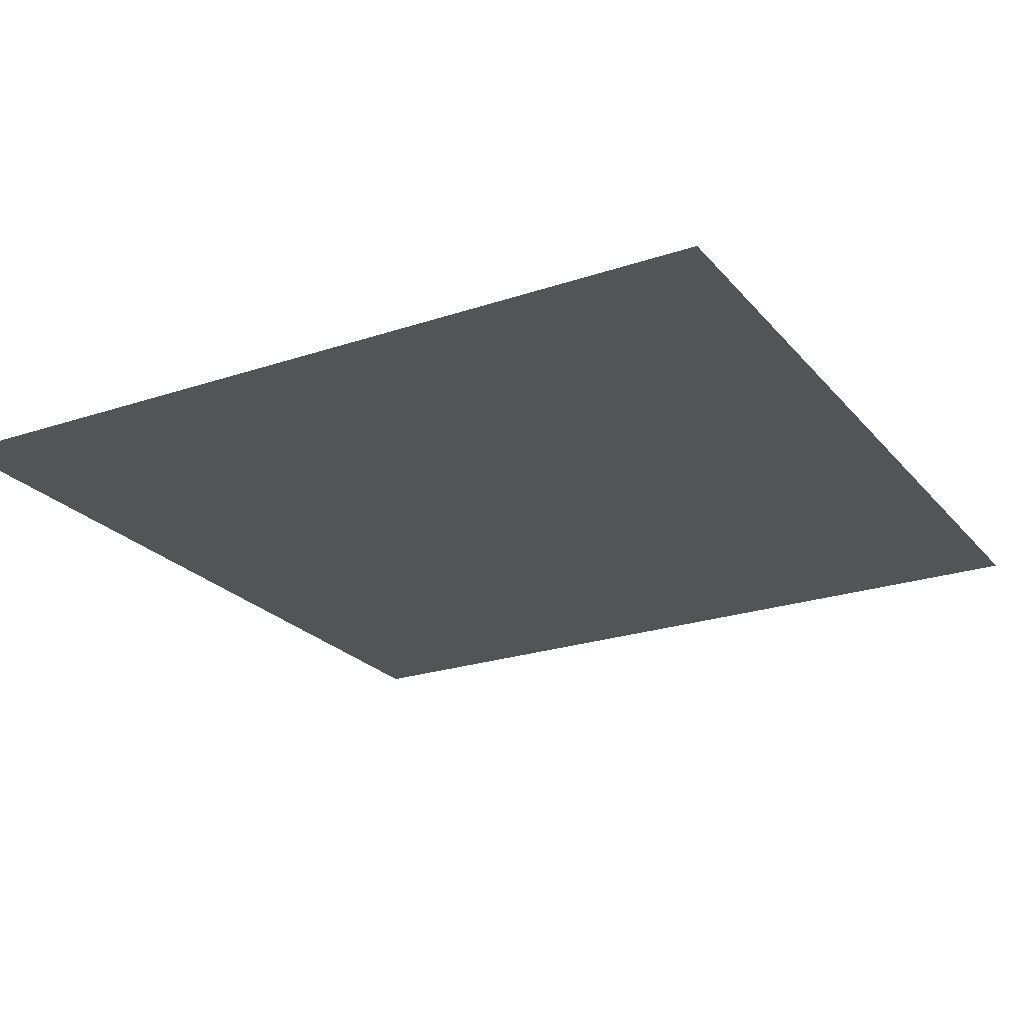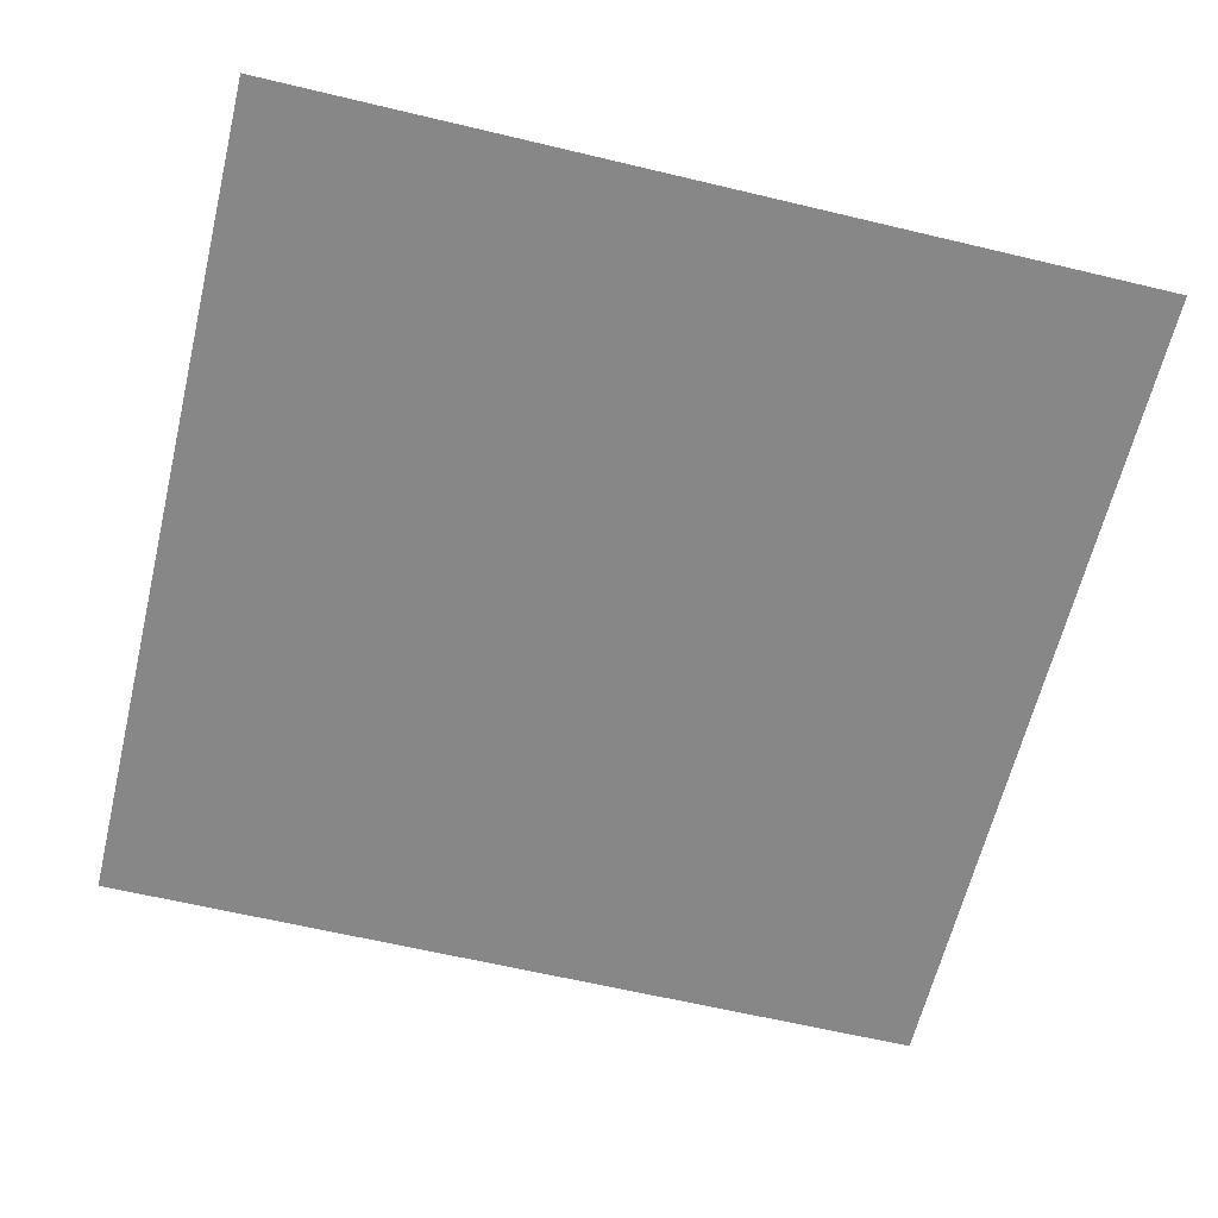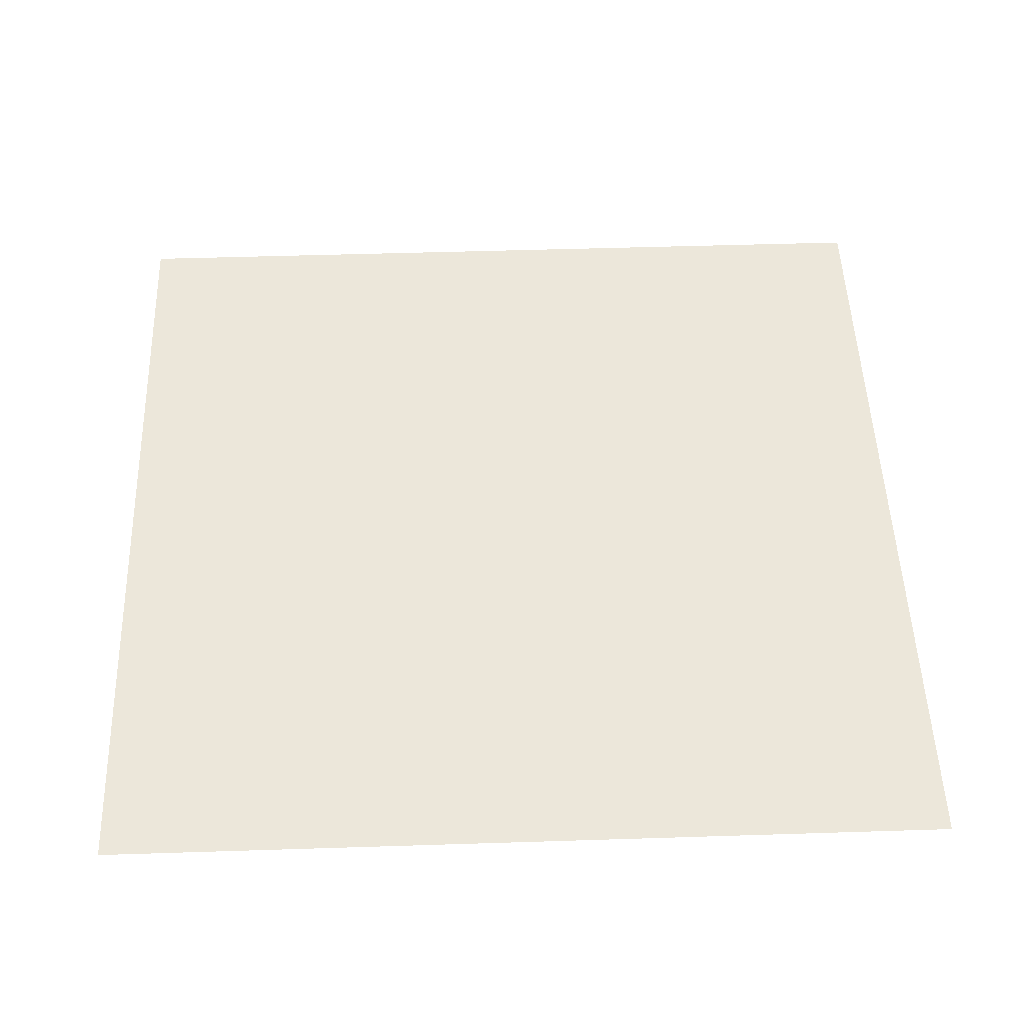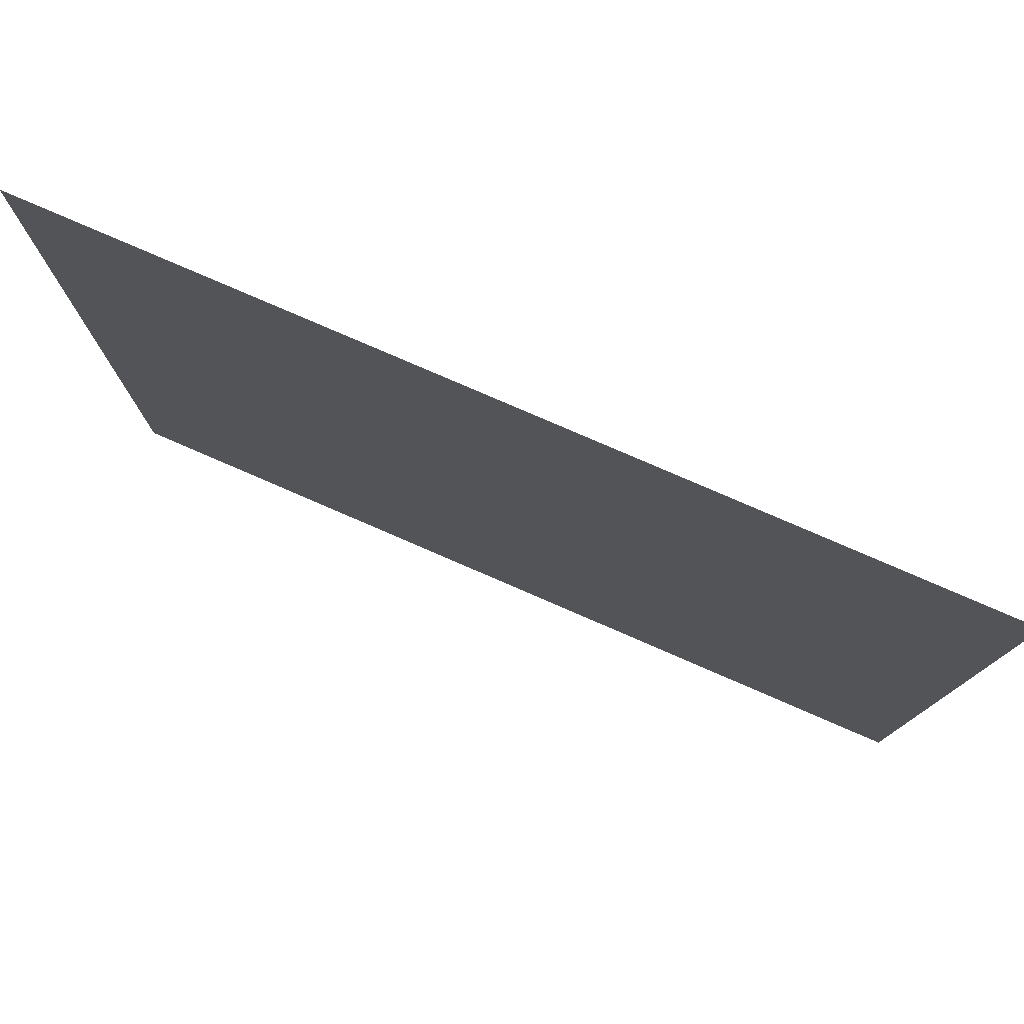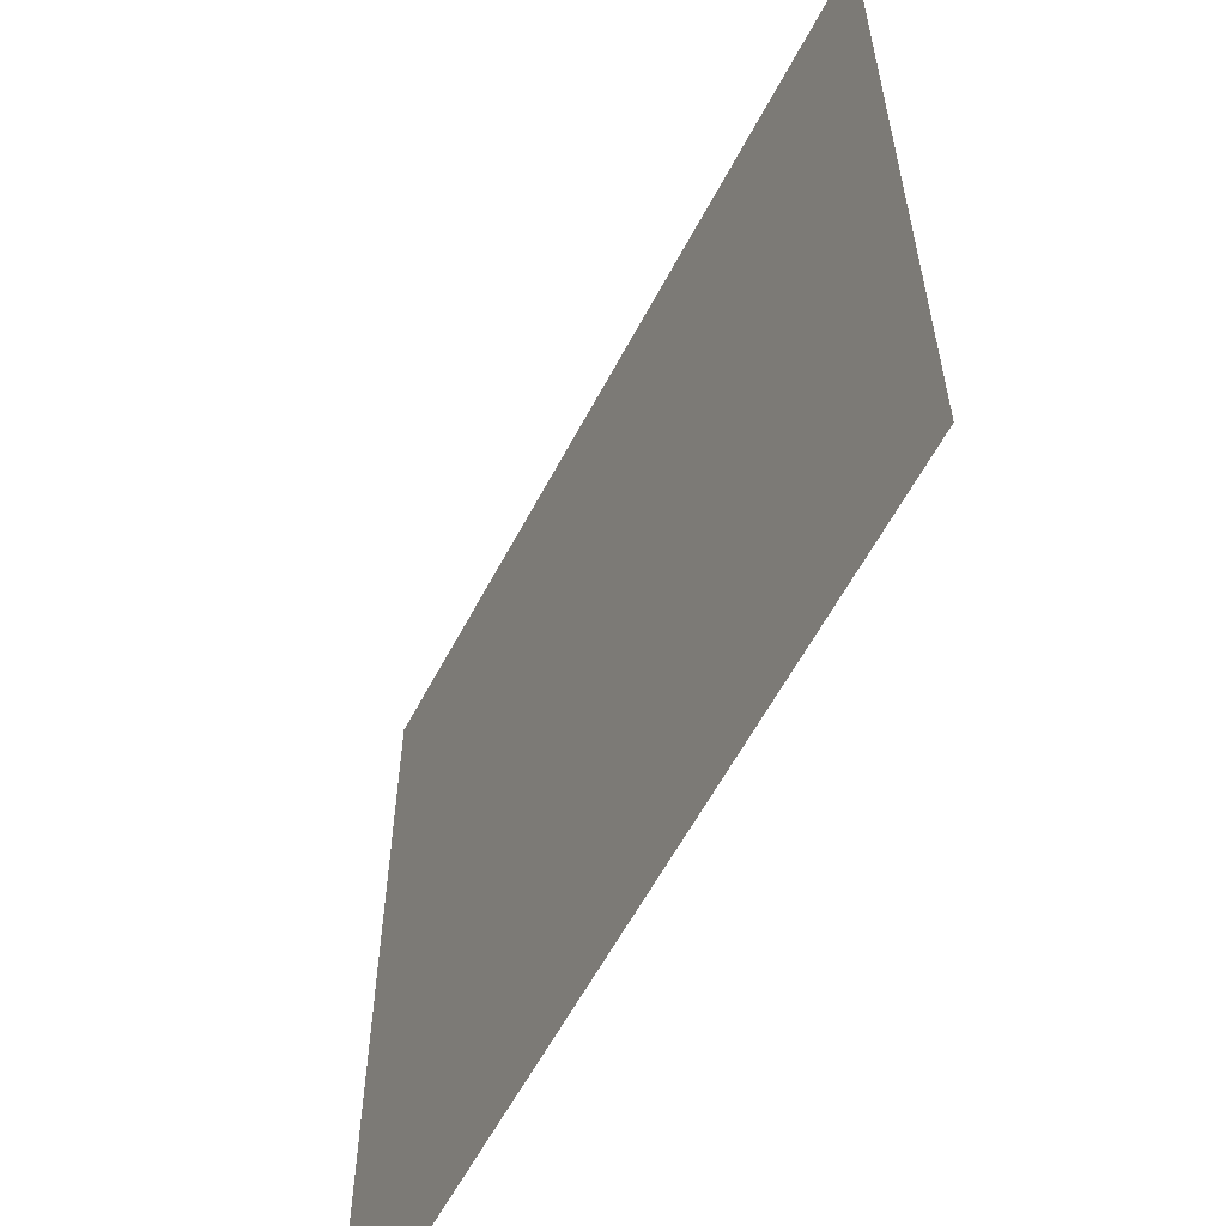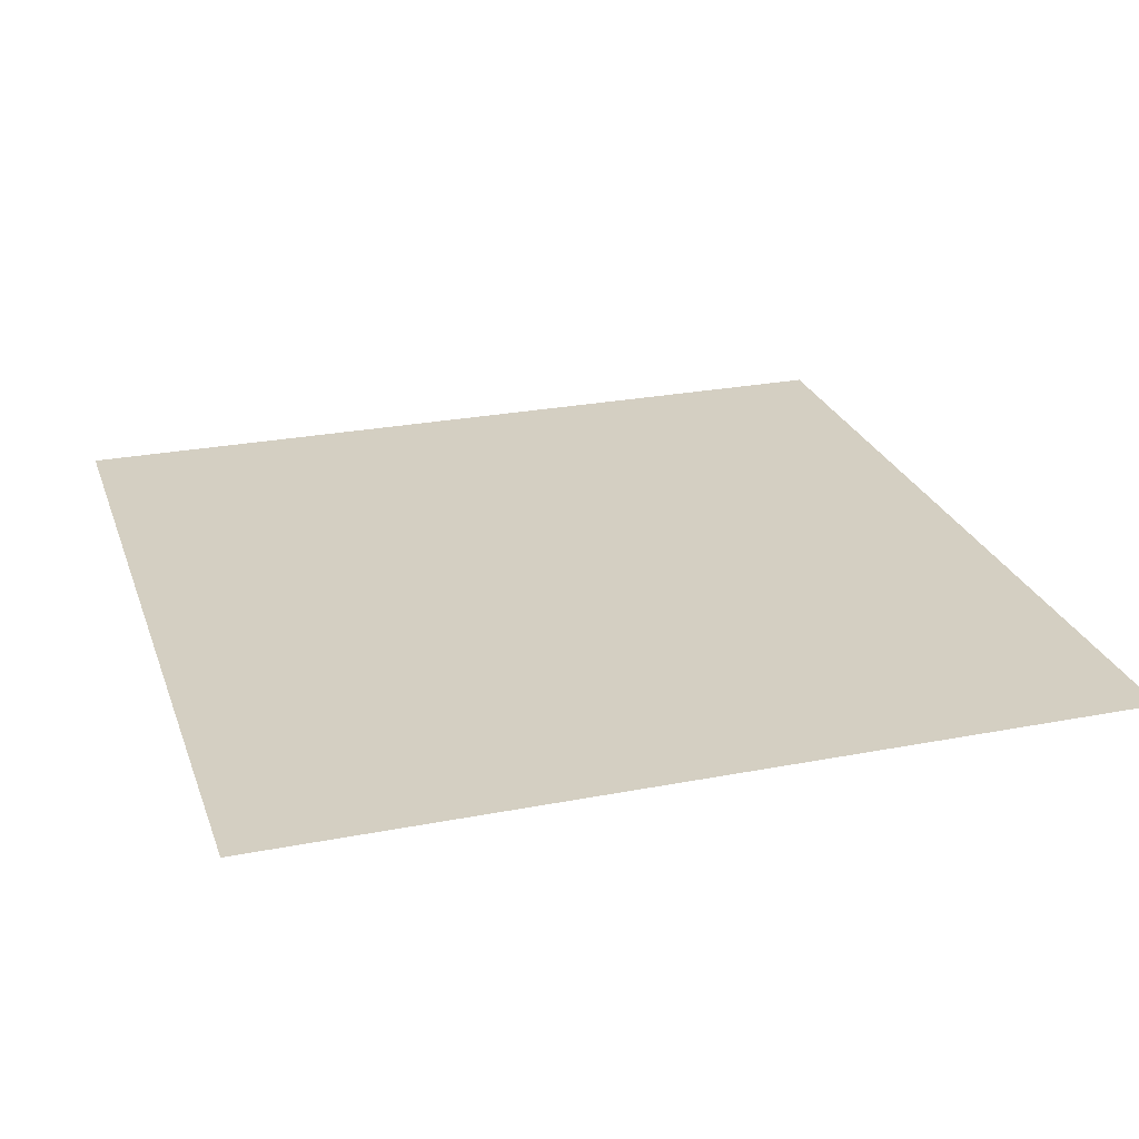
<metadata>
{"format":"obj","ext":"obj","renderer":"f3d","projection":"perspective","resolution":1024,"background":"white","views":[{"elev":-23.5,"azim":29.5,"up":"+Z"},{"elev":-62.6,"azim":76.4,"up":"+Z"},{"elev":50.6,"azim":178.0,"up":"+Z"},{"elev":79.2,"azim":-156.6,"up":"+Y"},{"elev":-59.7,"azim":-117.7,"up":"+Y"},{"elev":25.8,"azim":72.8,"up":"+Z"}]}
</metadata>
<code>
o Plane.002
v 1 0 0
v 0 1 0
v 0 0 0
v 1 1 0
v 1 0.5 0
v 0.5 1 0
v 0 0.5 0
v 0.5 0.5 0
v 0.5 0 0
v 1 0.75 0
v 0.75 1 0
v 0 0.25 0
v 0.25 0.75 0
v 0.25 0 0
v 1 0.25 0
v 0.25 1 0
v 0 0.75 0
v 0.75 0.25 0
v 0.75 0 0
v 0.5 0.75 0
v 0.75 0.5 0
v 0.75 0.75 0
v 0.25 0.25 0
v 0.5 0.25 0
v 0.25 0.5 0
v 1 0.875 0
v 0.875 1 0
v 0 0.125 0
v 0.125 0.875 0
v 0.125 0 0
v 1 0.375 0
v 0.375 1 0
v 0 0.625 0
v 0.625 0.375 0
v 0.625 0 0
v 0.5 0.875 0
v 0.875 0.5 0
v 0.875 0.625 0
v 0.125 0.375 0
v 0.5 0.375 0
v 0.375 0.5 0
v 1 0.625 0
v 0.625 1 0
v 0 0.375 0
v 0.375 0.625 0
v 0.375 0 0
v 1 0.125 0
v 0.125 1 0
v 0 0.875 0
v 0.875 0.125 0
v 0.875 0 0
v 0.5 0.625 0
v 0.625 0.5 0
v 0.625 0.875 0
v 0.375 0.125 0
v 0.5 0.125 0
v 0.125 0.5 0
v 0.125 0.625 0
v 0.25 0.625 0
v 0.125 0.75 0
v 0.25 0.375 0
v 0.375 0.25 0
v 0.375 0.375 0
v 0.125 0.125 0
v 0.25 0.125 0
v 0.125 0.25 0
v 0.75 0.875 0
v 0.875 0.75 0
v 0.875 0.875 0
v 0.625 0.75 0
v 0.625 0.625 0
v 0.75 0.625 0
v 0.25 0.875 0
v 0.375 0.75 0
v 0.375 0.875 0
v 0.75 0.375 0
v 0.875 0.25 0
v 0.875 0.375 0
v 0.625 0.125 0
v 0.75 0.125 0
v 0.625 0.25 0
f 1 50 51
f 1 47 50
f 8 52 45
f 8 53 52
f 5 42 38
f 9 55 46
f 9 56 55
f 8 45 41
f 25 58 57
f 25 59 58
f 13 29 60
f 23 61 39
f 23 62 61
f 24 40 63
f 14 64 30
f 14 65 64
f 23 39 66
f 22 67 54
f 22 68 67
f 10 26 69
f 20 70 36
f 20 71 70
f 21 37 72
f 13 73 29
f 13 74 73
f 20 36 75
f 18 76 34
f 18 77 76
f 15 31 78
f 19 79 35
f 19 80 79
f 18 34 81
f 81 40 24
f 81 34 40
f 34 8 40
f 79 81 24
f 79 80 81
f 80 18 81
f 35 56 9
f 35 79 56
f 79 24 56
f 78 37 21
f 78 31 37
f 31 5 37
f 76 78 21
f 76 77 78
f 77 15 78
f 34 53 8
f 34 76 53
f 76 21 53
f 75 32 16
f 75 36 32
f 36 6 32
f 73 75 16
f 73 74 75
f 74 20 75
f 29 48 2
f 29 73 48
f 73 16 48
f 72 38 22
f 72 37 38
f 37 5 38
f 70 72 22
f 70 71 72
f 71 21 72
f 36 54 6
f 36 70 54
f 70 22 54
f 69 27 11
f 69 26 27
f 26 4 27
f 67 69 11
f 67 68 69
f 68 10 69
f 54 43 6
f 54 67 43
f 67 11 43
f 66 44 12
f 66 39 44
f 39 7 44
f 64 66 12
f 64 65 66
f 65 23 66
f 30 28 3
f 30 64 28
f 64 12 28
f 63 41 25
f 63 40 41
f 40 8 41
f 61 63 25
f 61 62 63
f 62 24 63
f 39 57 7
f 39 61 57
f 61 25 57
f 60 49 17
f 60 29 49
f 29 2 49
f 58 60 17
f 58 59 60
f 59 13 60
f 57 33 7
f 57 58 33
f 58 17 33
f 41 59 25
f 41 45 59
f 45 13 59
f 55 62 23
f 55 56 62
f 56 24 62
f 46 65 14
f 46 55 65
f 55 23 65
f 38 68 22
f 38 42 68
f 42 10 68
f 52 71 20
f 52 53 71
f 53 21 71
f 45 74 13
f 45 52 74
f 52 20 74
f 50 77 18
f 50 47 77
f 47 15 77
f 51 80 19
f 51 50 80
f 50 18 80

</code>
